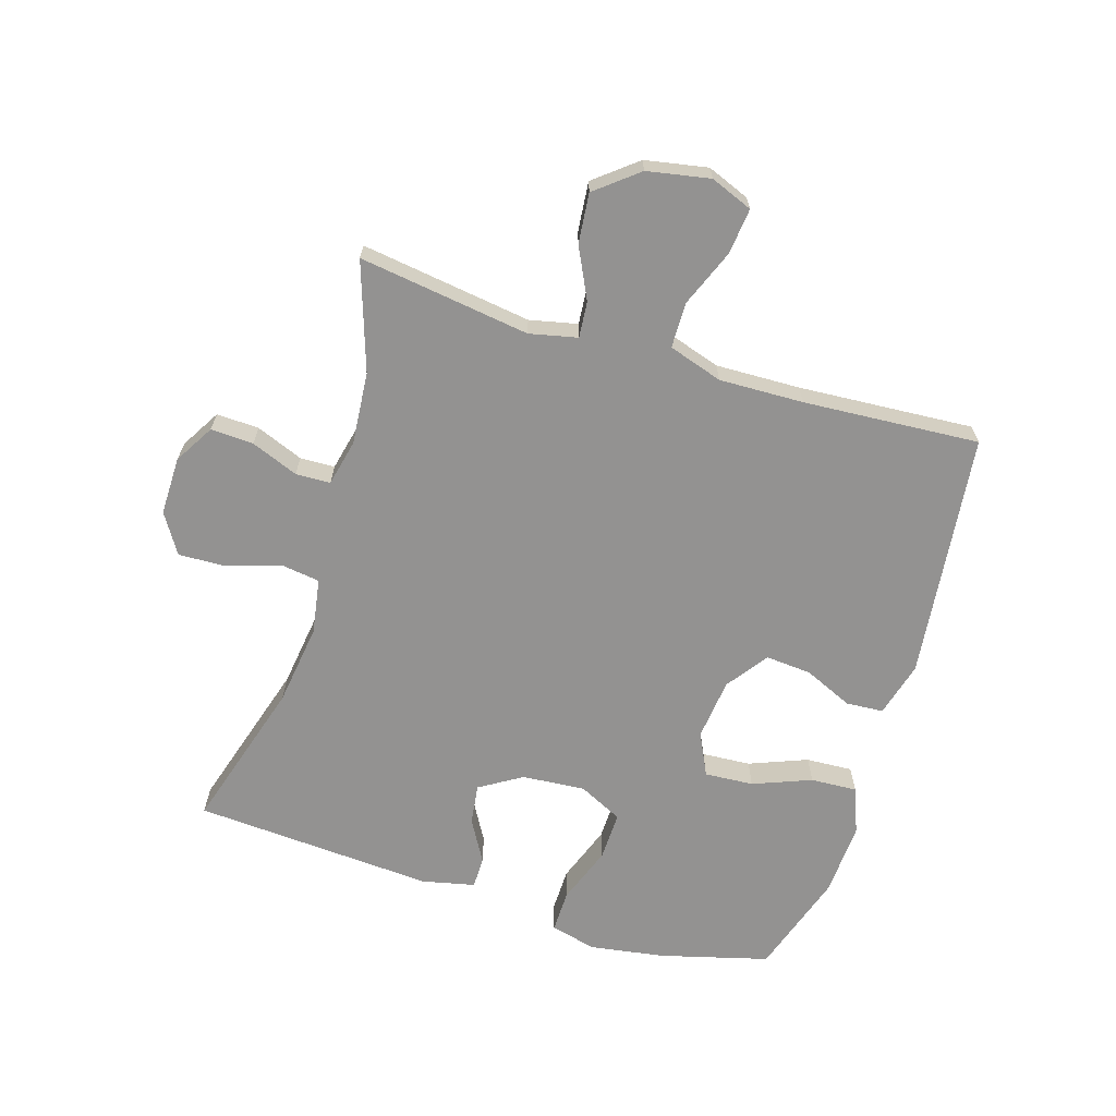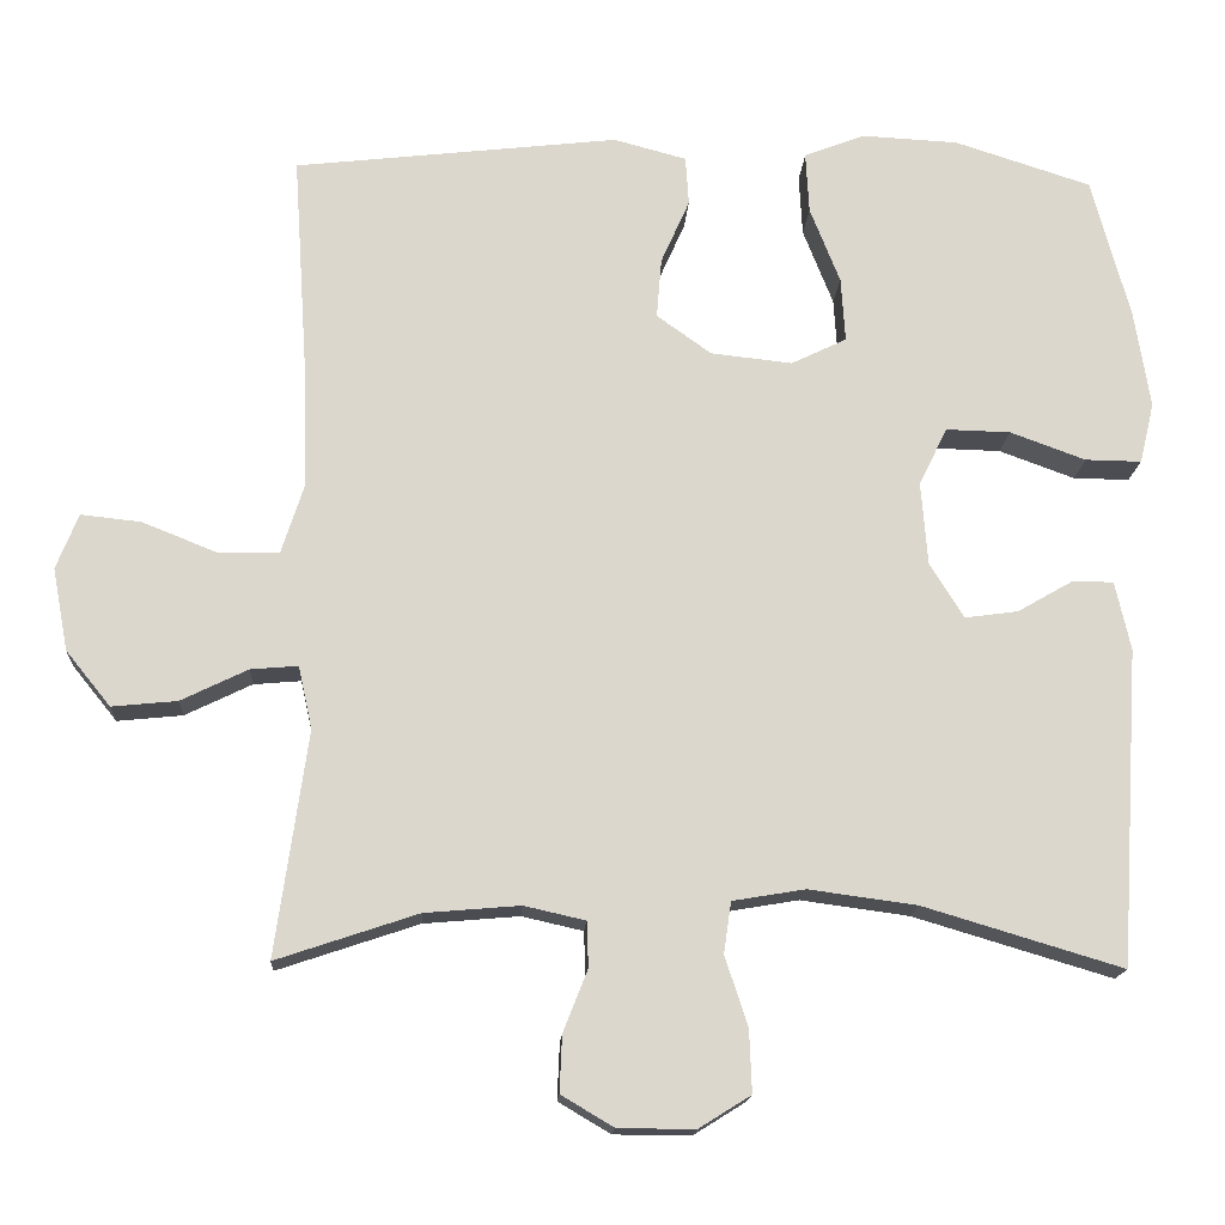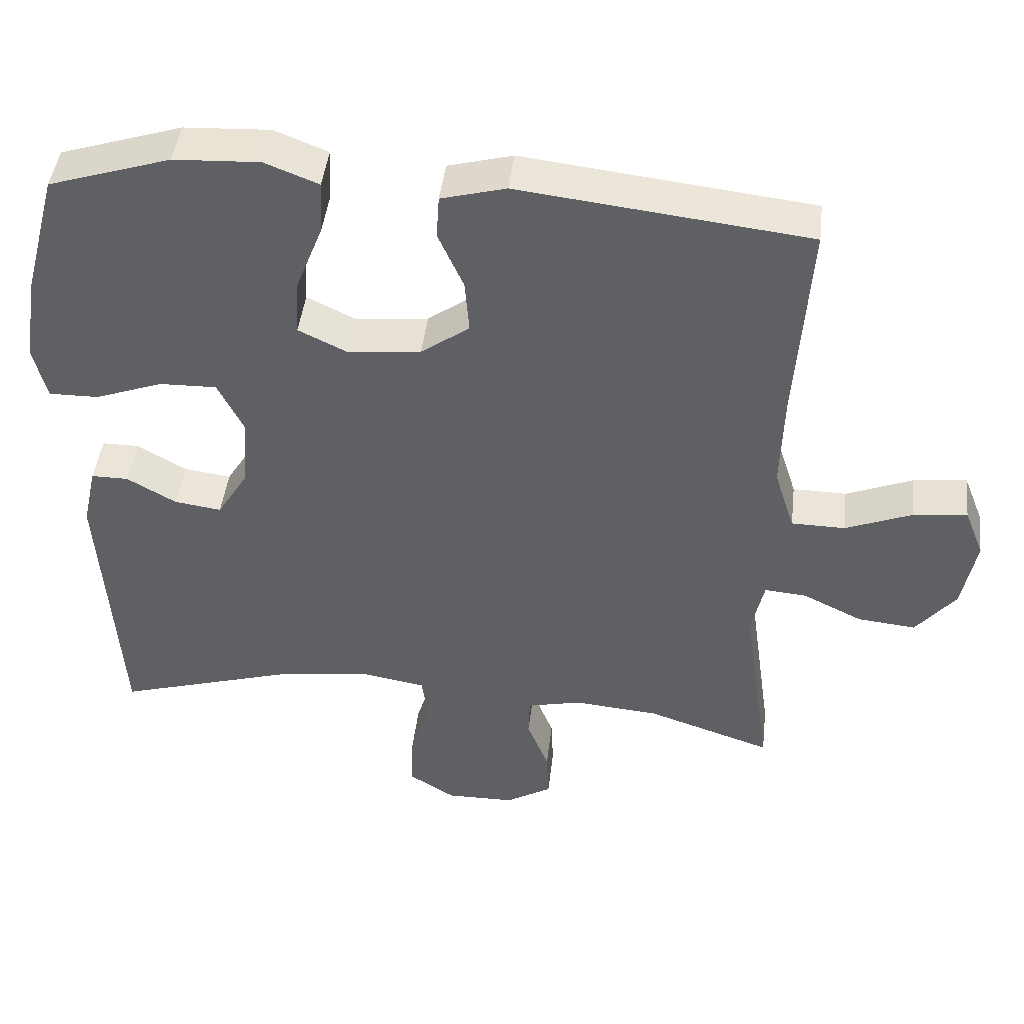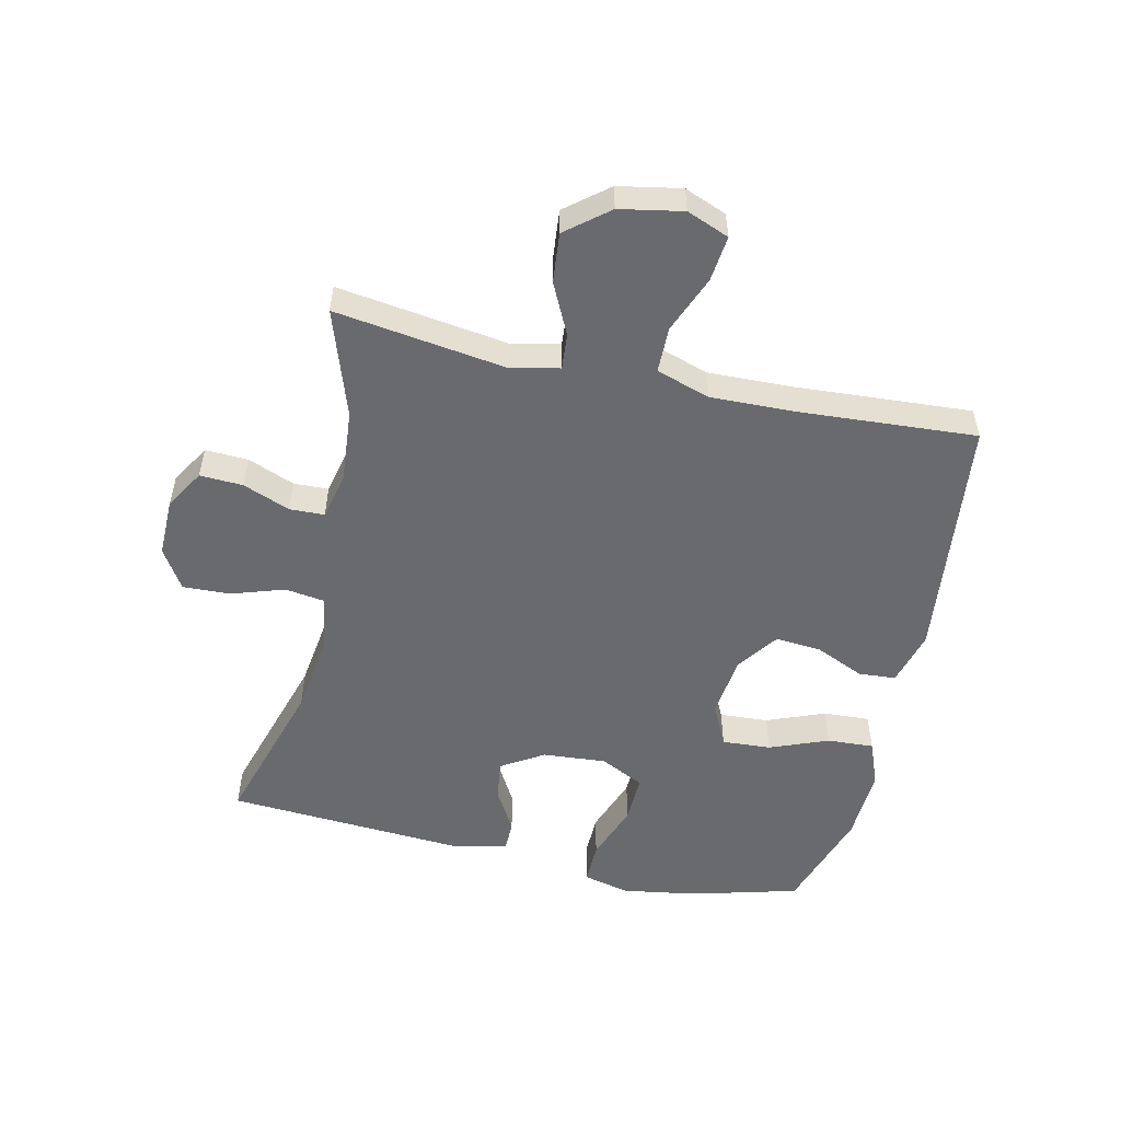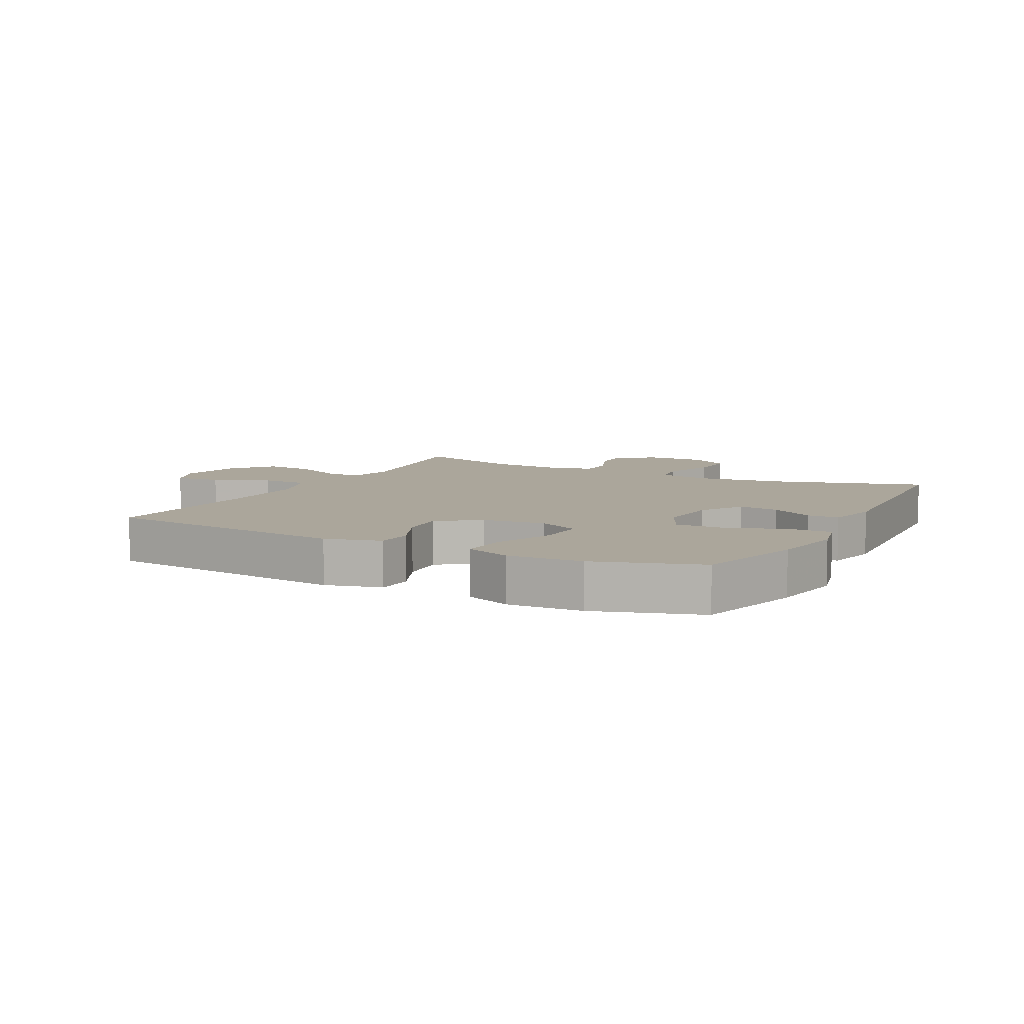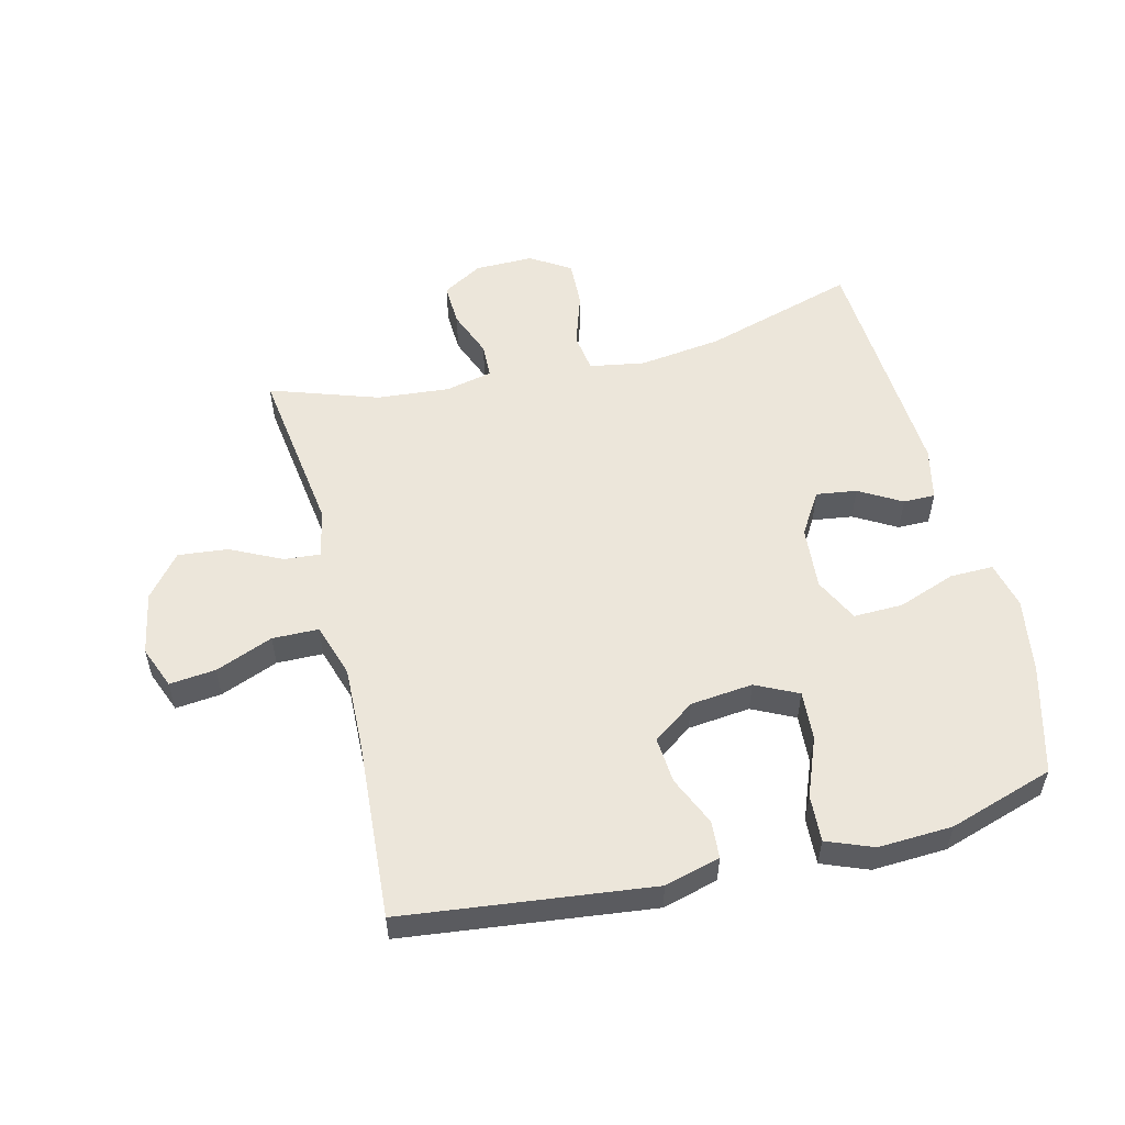
<metadata>
{"format":"obj","ext":"obj","renderer":"f3d","projection":"perspective","resolution":1024,"background":"white","views":[{"elev":-66.5,"azim":-107.2,"up":"+Y"},{"elev":-16.2,"azim":-3.3,"up":"+Z"},{"elev":44.7,"azim":-173.4,"up":"+Z"},{"elev":-53.1,"azim":-102.7,"up":"+Y"},{"elev":7.9,"azim":27.5,"up":"+Y"},{"elev":54.6,"azim":-13.8,"up":"+Y"}]}
</metadata>
<code>
v 0.5 0.07 0.5
v 0.547 0.07 0.325
v 0.566 0.07 0.205
v 0.548 0.07 0.13
v 0.479 0.07 0.131
v 0.386 0.07 0.165
v 0.307 0.07 0.167
v 0.272 0.07 0.096
v 0.28 0.07 -0.006
v 0.322 0.07 -0.074
v 0.387 0.07 -0.065
v 0.455 0.07 -0.026
v 0.506 0.07 -0.026
v 0.525 0.07 -0.111
v 0.5 0.07 -0.5
v 0.256 0.07 -0.427
v 0.123 0.07 -0.409
v 0.034 0.07 -0.424
v 0.025 0.07 -0.487
v 0.053 0.07 -0.573
v 0.056 0.07 -0.649
v -0.008 0.07 -0.689
v -0.102 0.07 -0.688
v -0.166 0.07 -0.65
v -0.163 0.07 -0.581
v -0.133 0.07 -0.505
v -0.135 0.07 -0.449
v -0.21 0.07 -0.432
v -0.327 0.07 -0.442
v -0.5 0.07 -0.5
v -0.461 0.07 -0.224
v -0.478 0.07 -0.147
v -0.536 0.07 -0.152
v -0.618 0.07 -0.192
v -0.698 0.07 -0.2
v -0.753 0.07 -0.132
v -0.772 0.07 -0.031
v -0.745 0.07 0.037
v -0.671 0.07 0.029
v -0.579 0.07 -0.008
v -0.505 0.07 -0.007
v -0.477 0.07 0.08
v -0.481 0.07 0.216
v -0.5 0.07 0.5
v -0.102 0.07 0.546
v -0.013 0.07 0.522
v -0.009 0.07 0.462
v -0.044 0.07 0.383
v -0.05 0.07 0.309
v 0.017 0.07 0.261
v 0.117 0.07 0.25
v 0.185 0.07 0.283
v 0.18 0.07 0.362
v 0.143 0.07 0.456
v 0.139 0.07 0.531
v 0.213 0.07 0.56
v 0.332 0.07 0.554
v 0.5 0 0.5
v 0.547 0 0.325
v 0.566 0 0.205
v 0.548 0 0.13
v 0.479 0 0.131
v 0.386 0 0.165
v 0.307 0 0.167
v 0.272 0 0.096
v 0.28 0 -0.006
v 0.322 0 -0.074
v 0.387 0 -0.065
v 0.455 0 -0.026
v 0.506 0 -0.026
v 0.525 0 -0.111
v 0.5 0 -0.5
v 0.256 0 -0.427
v 0.123 0 -0.409
v 0.034 0 -0.424
v 0.025 0 -0.487
v 0.053 0 -0.573
v 0.056 0 -0.649
v -0.008 0 -0.689
v -0.102 0 -0.688
v -0.166 0 -0.65
v -0.163 0 -0.581
v -0.133 0 -0.505
v -0.135 0 -0.449
v -0.21 0 -0.432
v -0.327 0 -0.442
v -0.5 0 -0.5
v -0.461 0 -0.224
v -0.478 0 -0.147
v -0.536 0 -0.152
v -0.618 0 -0.192
v -0.698 0 -0.2
v -0.753 0 -0.132
v -0.772 0 -0.031
v -0.745 0 0.037
v -0.671 0 0.029
v -0.579 0 -0.008
v -0.505 0 -0.007
v -0.477 0 0.08
v -0.481 0 0.216
v -0.5 0 0.5
v -0.102 0 0.546
v -0.013 0 0.522
v -0.009 0 0.462
v -0.044 0 0.383
v -0.05 0 0.309
v 0.017 0 0.261
v 0.117 0 0.25
v 0.185 0 0.283
v 0.18 0 0.362
v 0.143 0 0.456
v 0.139 0 0.531
v 0.213 0 0.56
v 0.332 0 0.554
f 53 54 55 56
f 52 53 56 57
f 45 46 47 48
f 43 44 45 48
f 42 43 48 49
f 41 42 49 50
f 37 38 39 40
f 37 40 41
f 36 37 41
f 33 34 35 36
f 32 33 36 41
f 31 32 41 50
f 29 30 31 50
f 23 24 25 26
f 23 26 27
f 22 23 27
f 19 20 21 22
f 18 19 22 27
f 17 18 27 28
f 13 14 15 16
f 11 12 13 16
f 10 11 16 17
f 9 10 17 28
f 3 4 5 6
f 3 6 7
f 2 3 7
f 52 57 1 2
f 51 52 2 7
f 50 51 7 8
f 28 29 50
f 8 9 28 50
f 113 112 111 110
f 114 113 110 109
f 105 104 103 102
f 105 102 101 100
f 106 105 100 99
f 107 106 99 98
f 97 96 95 94
f 98 97 94
f 98 94 93
f 93 92 91 90
f 98 93 90 89
f 107 98 89 88
f 107 88 87 86
f 83 82 81 80
f 84 83 80
f 84 80 79
f 79 78 77 76
f 84 79 76 75
f 85 84 75 74
f 73 72 71 70
f 73 70 69 68
f 74 73 68 67
f 85 74 67 66
f 63 62 61 60
f 64 63 60
f 64 60 59
f 59 58 114 109
f 64 59 109 108
f 65 64 108 107
f 107 86 85
f 107 85 66 65
f 1 58 59 2
f 2 59 60 3
f 3 60 61 4
f 4 61 62 5
f 5 62 63 6
f 6 63 64 7
f 7 64 65 8
f 8 65 66 9
f 9 66 67 10
f 10 67 68 11
f 11 68 69 12
f 12 69 70 13
f 13 70 71 14
f 14 71 72 15
f 15 72 73 16
f 16 73 74 17
f 17 74 75 18
f 18 75 76 19
f 19 76 77 20
f 20 77 78 21
f 21 78 79 22
f 22 79 80 23
f 23 80 81 24
f 24 81 82 25
f 25 82 83 26
f 26 83 84 27
f 27 84 85 28
f 28 85 86 29
f 29 86 87 30
f 30 87 88 31
f 31 88 89 32
f 32 89 90 33
f 33 90 91 34
f 34 91 92 35
f 35 92 93 36
f 36 93 94 37
f 37 94 95 38
f 38 95 96 39
f 39 96 97 40
f 40 97 98 41
f 41 98 99 42
f 42 99 100 43
f 43 100 101 44
f 44 101 102 45
f 45 102 103 46
f 46 103 104 47
f 47 104 105 48
f 48 105 106 49
f 49 106 107 50
f 50 107 108 51
f 51 108 109 52
f 52 109 110 53
f 53 110 111 54
f 54 111 112 55
f 55 112 113 56
f 56 113 114 57
f 57 114 58 1

</code>
